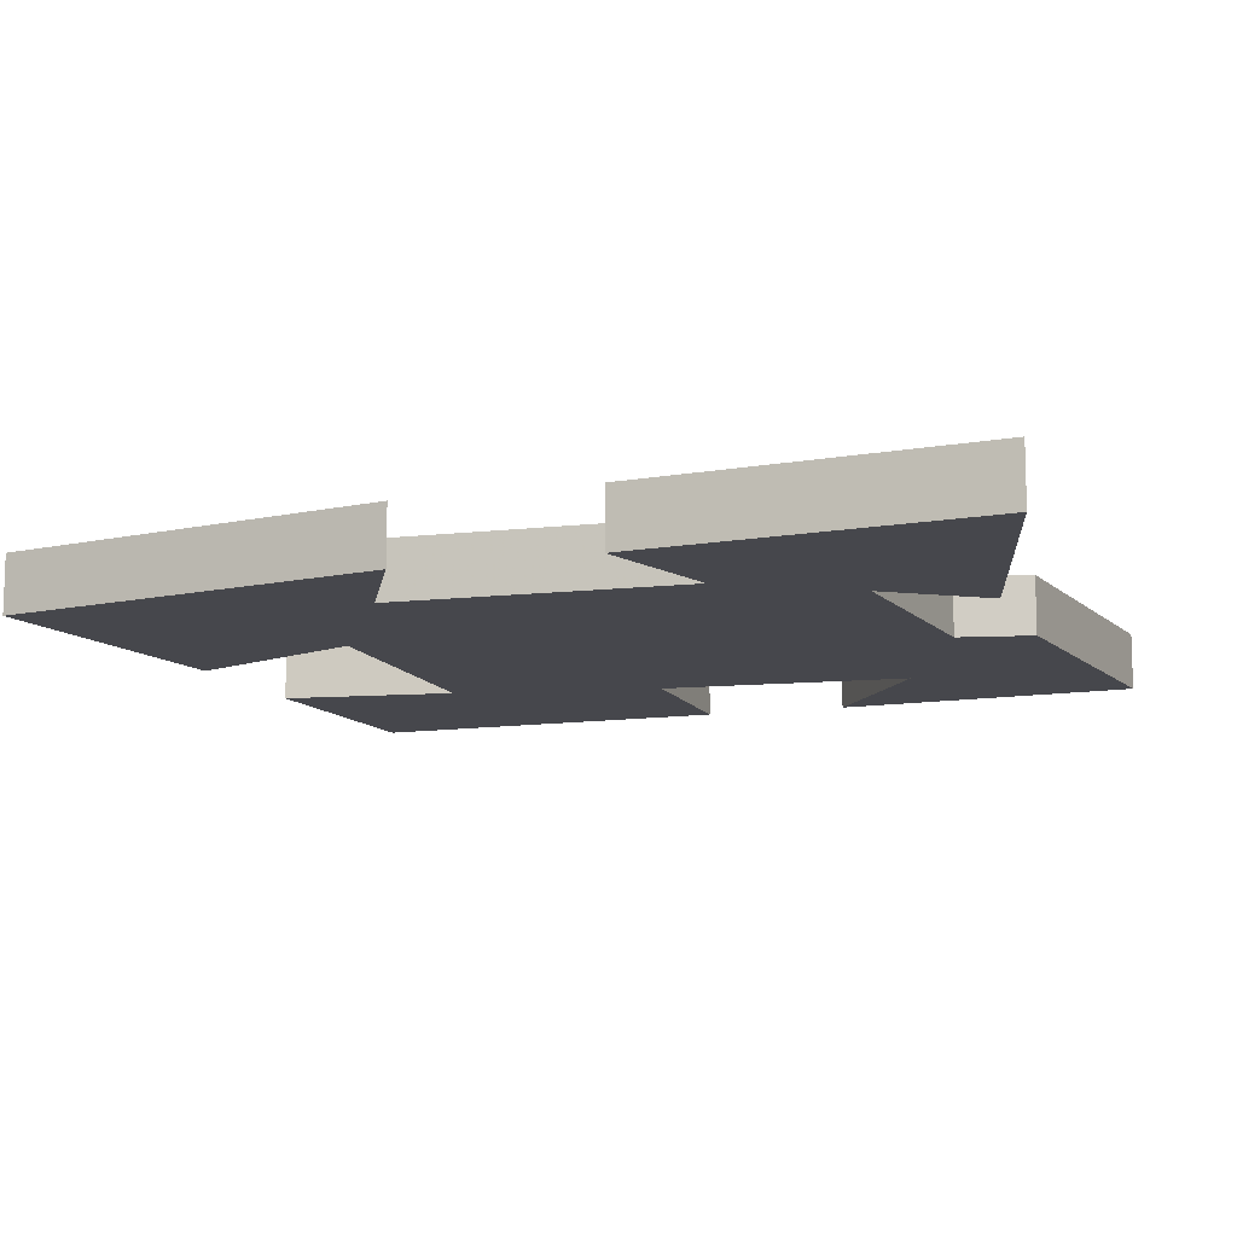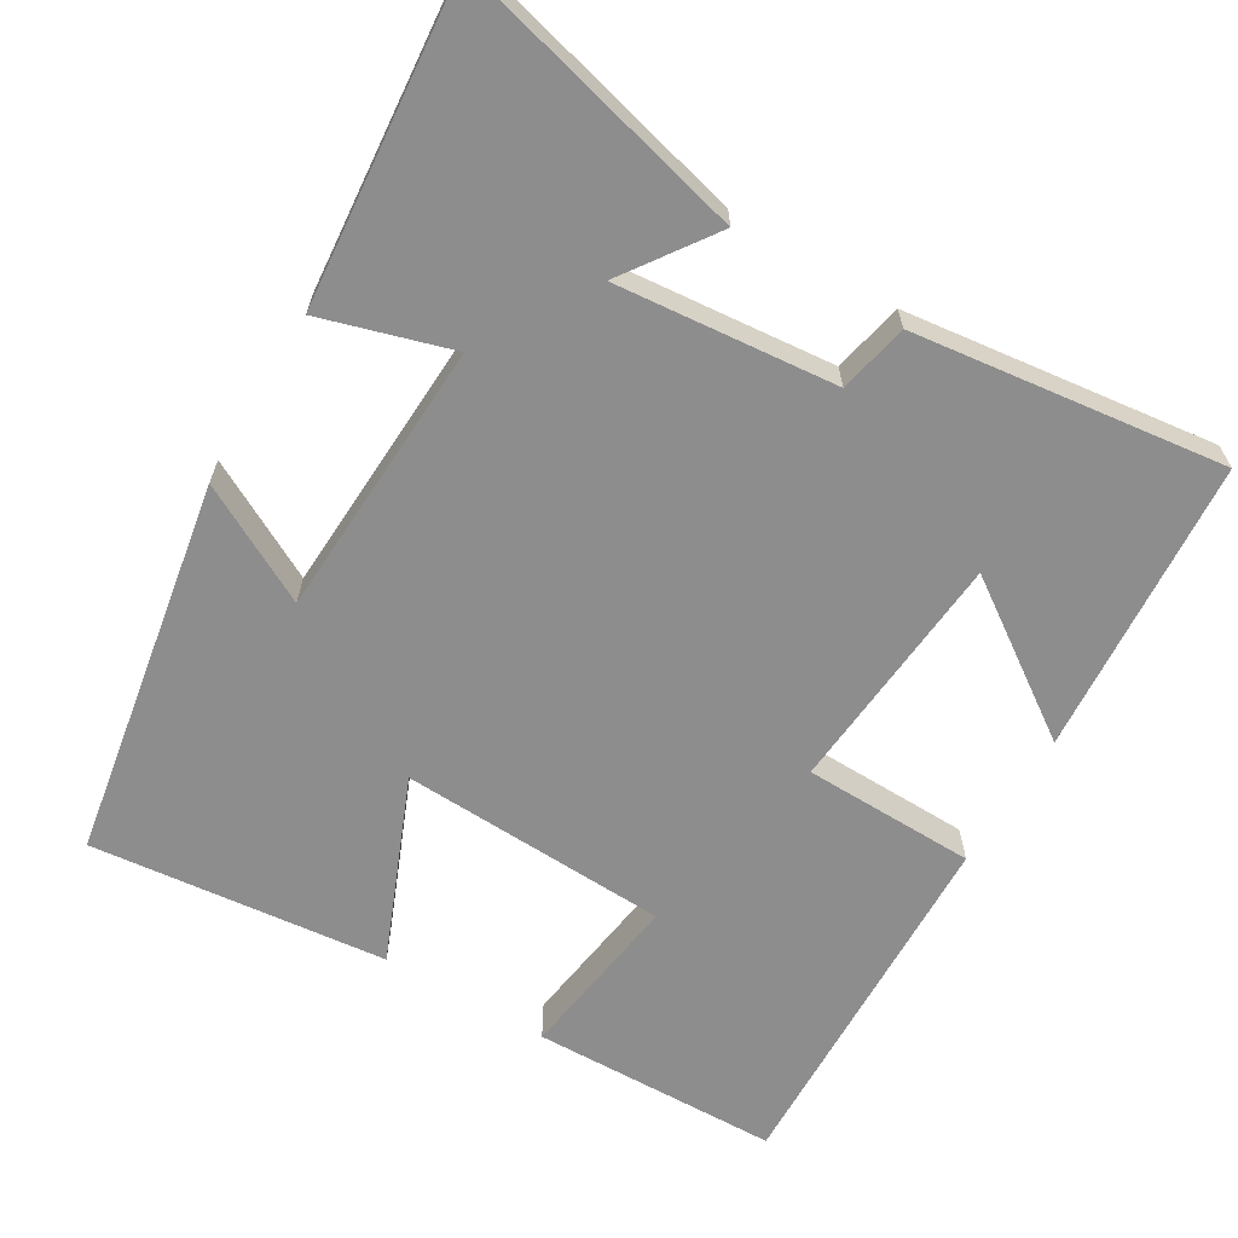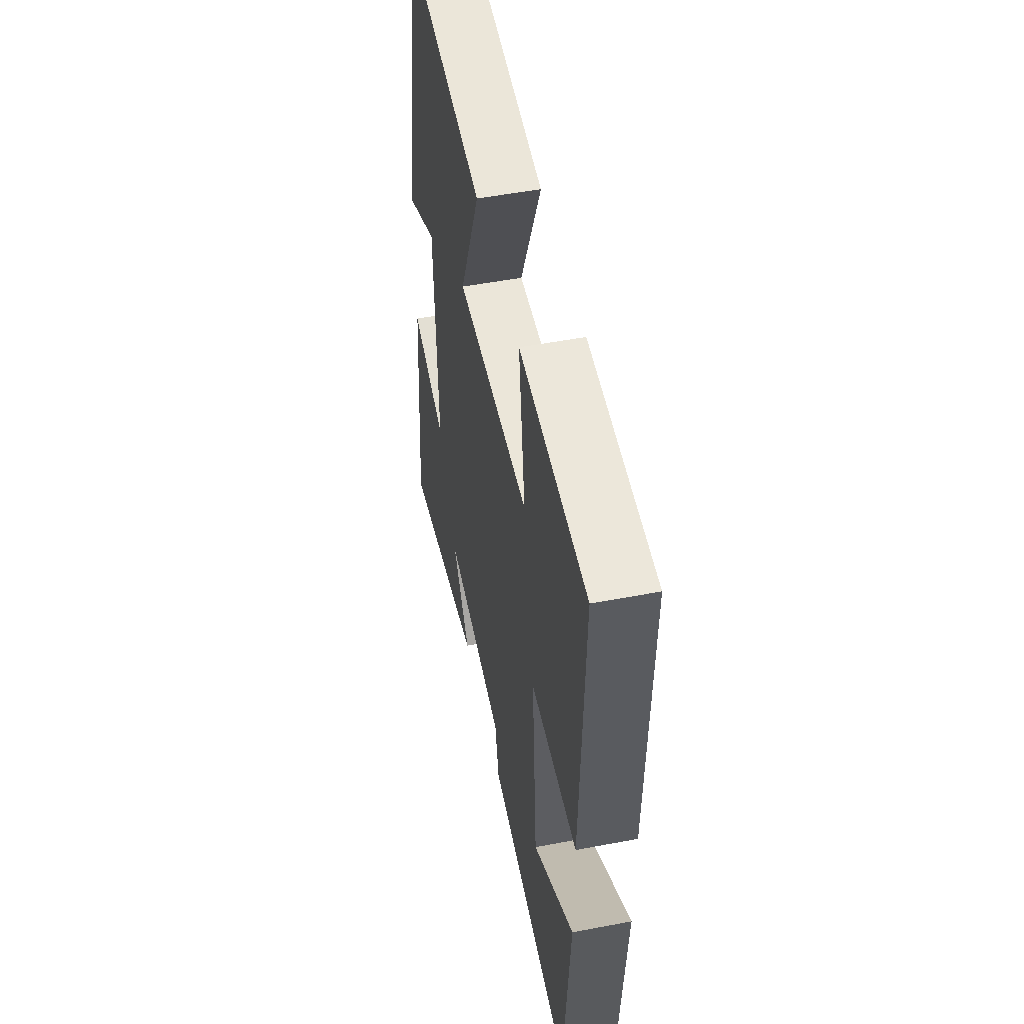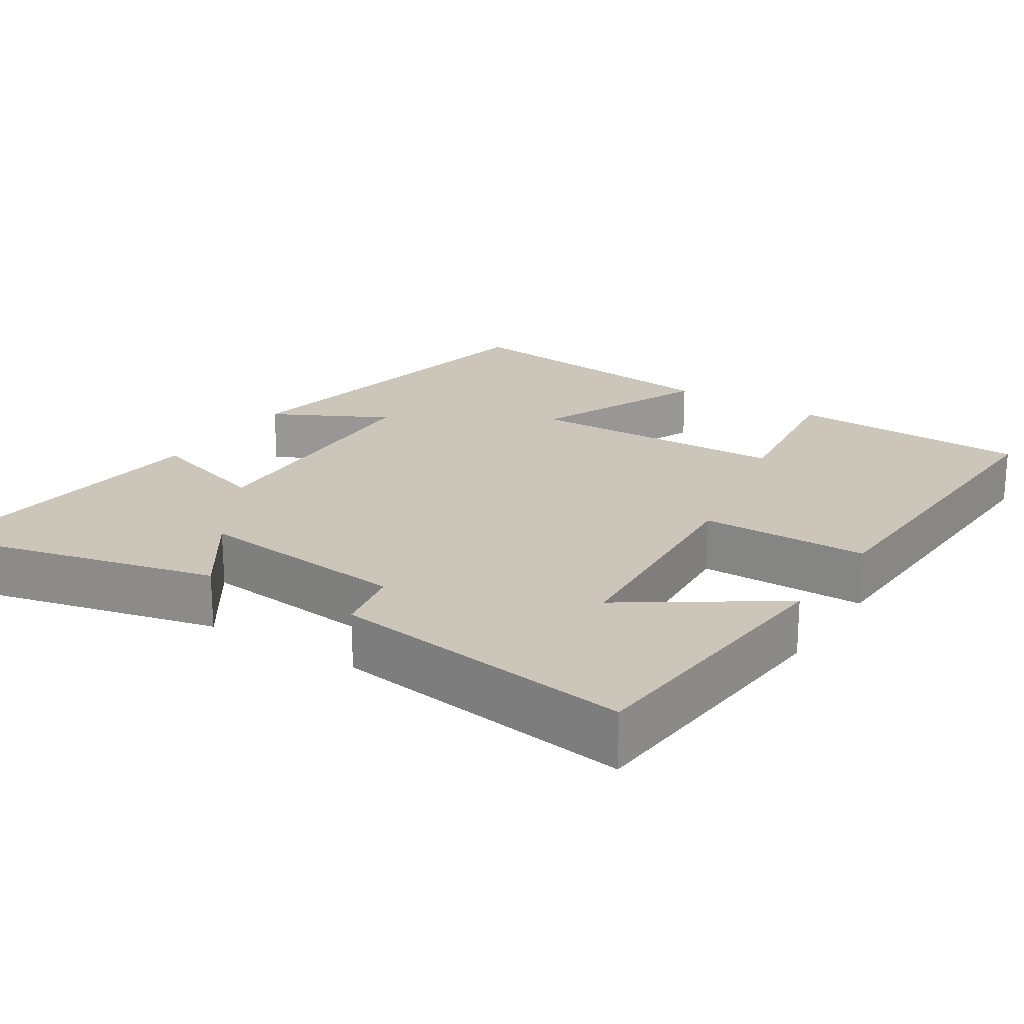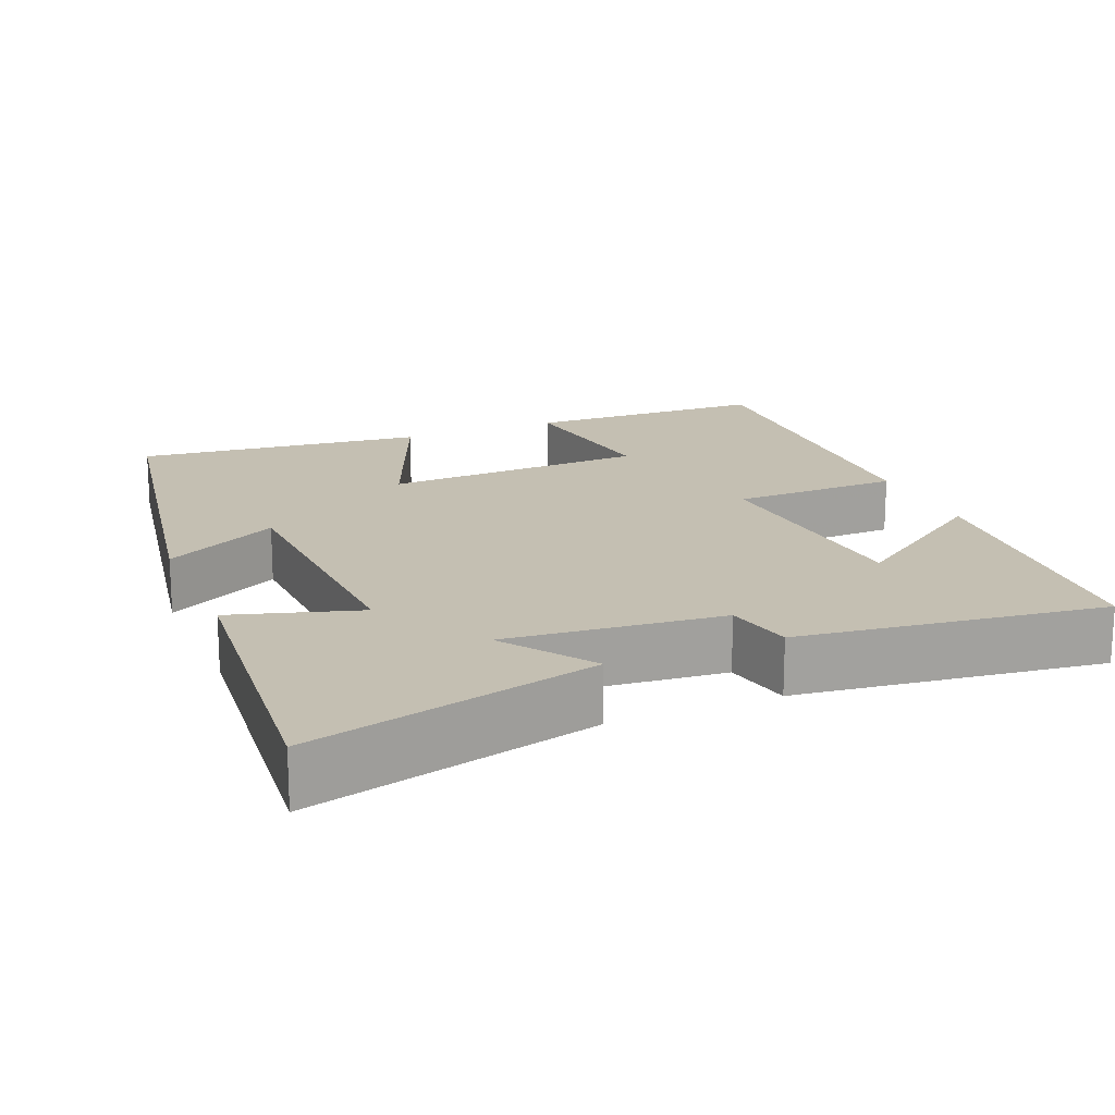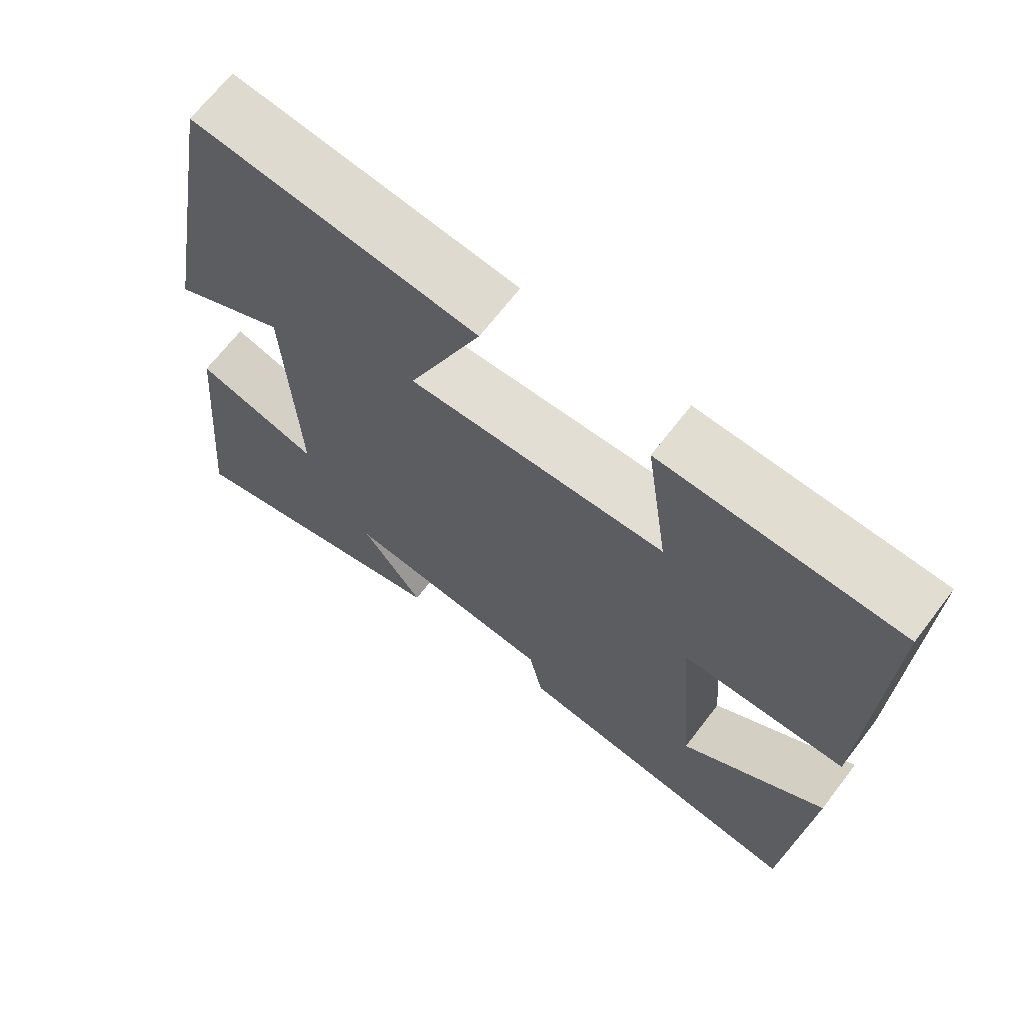
<metadata>
{"format":"obj","ext":"obj","renderer":"f3d","projection":"perspective","resolution":1024,"background":"white","views":[{"elev":-11.0,"azim":108.9,"up":"+Y"},{"elev":-64.7,"azim":149.1,"up":"+Y"},{"elev":51.4,"azim":-101.7,"up":"+Z"},{"elev":20.9,"azim":-146.8,"up":"+Y"},{"elev":17.6,"azim":157.3,"up":"+Y"},{"elev":67.9,"azim":-142.5,"up":"+Z"}]}
</metadata>
<code>
v 0.539 0.07 -0.596
v 0.156 0.07 -0.5
v 0.239 0.07 -0.381
v -0.047 0.07 -0.409
v -0.066 0.07 -0.5
v -0.471 0.07 -0.552
v -0.5 0.07 -0.166
v -0.302 0.07 -0.302
v -0.276 0.07 0.014
v -0.5 0.07 0.018
v -0.515 0.07 0.491
v -0.192 0.07 0.5
v -0.223 0.07 0.278
v 0.127 0.07 0.264
v 0.028 0.07 0.5
v 0.413 0.07 0.542
v 0.5 0.07 0.05
v 0.347 0.07 0.131
v 0.331 0.07 -0.231
v 0.5 0.07 -0.18
v 0.539 0 -0.596
v 0.156 0 -0.5
v 0.239 0 -0.381
v -0.047 0 -0.409
v -0.066 0 -0.5
v -0.471 0 -0.552
v -0.5 0 -0.166
v -0.302 0 -0.302
v -0.276 0 0.014
v -0.5 0 0.018
v -0.515 0 0.491
v -0.192 0 0.5
v -0.223 0 0.278
v 0.127 0 0.264
v 0.028 0 0.5
v 0.413 0 0.542
v 0.5 0 0.05
v 0.347 0 0.131
v 0.331 0 -0.231
v 0.5 0 -0.18
f 19 20 1
f 16 17 18
f 15 16 18
f 14 15 18
f 13 14 18 19
f 11 12 13
f 10 11 13
f 9 10 13
f 8 9 13 19
f 5 6 7 8
f 4 5 8
f 3 4 8 19
f 1 2 3
f 1 3 19
f 21 40 39
f 38 37 36
f 38 36 35
f 38 35 34
f 39 38 34 33
f 33 32 31
f 33 31 30
f 33 30 29
f 39 33 29 28
f 28 27 26 25
f 28 25 24
f 39 28 24 23
f 23 22 21
f 39 23 21
f 1 21 22 2
f 2 22 23 3
f 3 23 24 4
f 4 24 25 5
f 5 25 26 6
f 6 26 27 7
f 7 27 28 8
f 8 28 29 9
f 9 29 30 10
f 10 30 31 11
f 11 31 32 12
f 12 32 33 13
f 13 33 34 14
f 14 34 35 15
f 15 35 36 16
f 16 36 37 17
f 17 37 38 18
f 18 38 39 19
f 19 39 40 20
f 20 40 21 1

</code>
